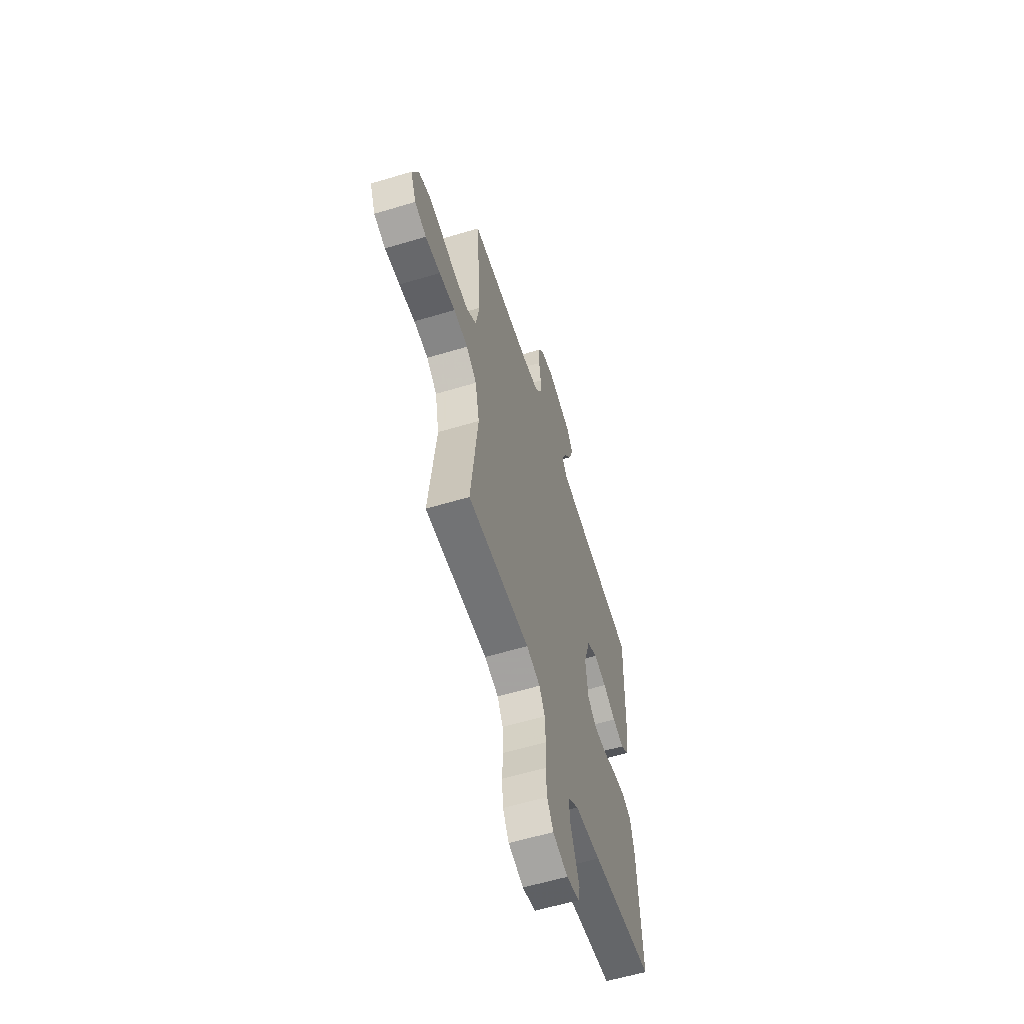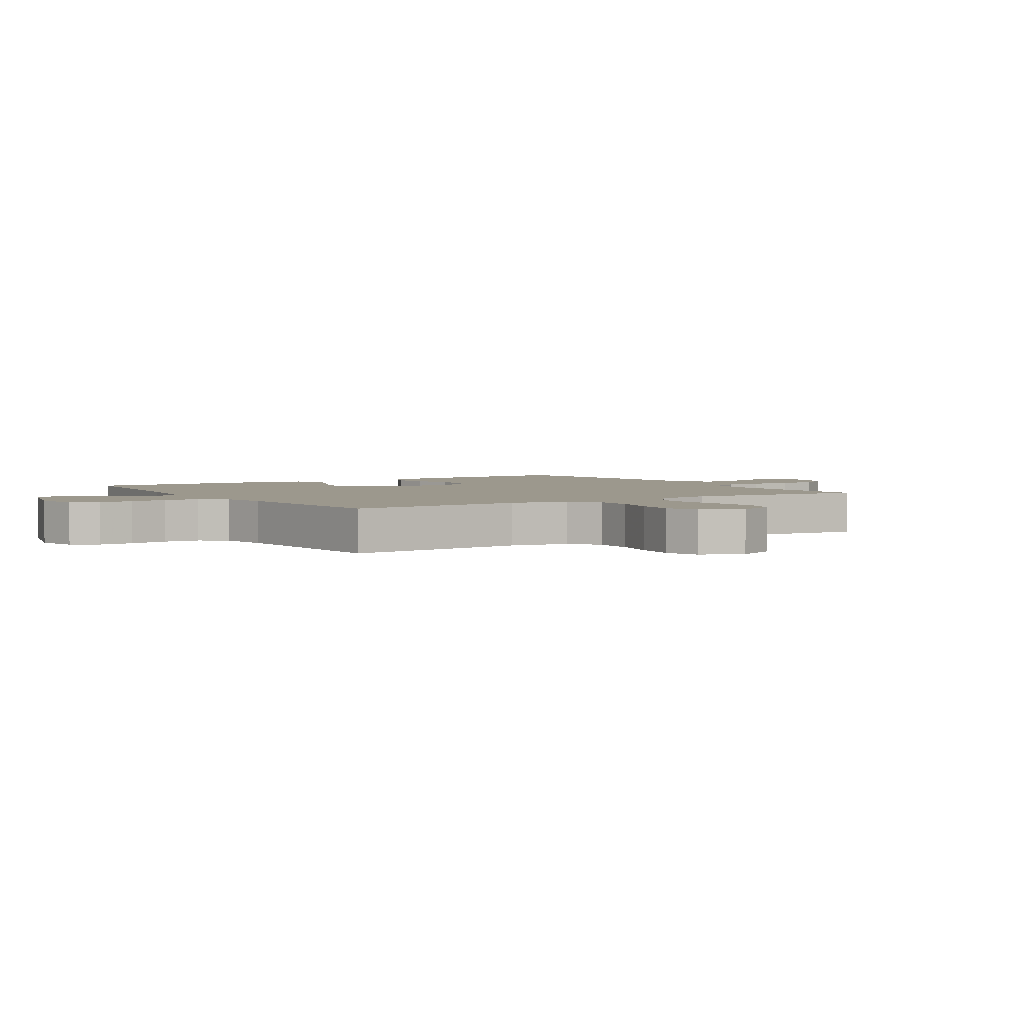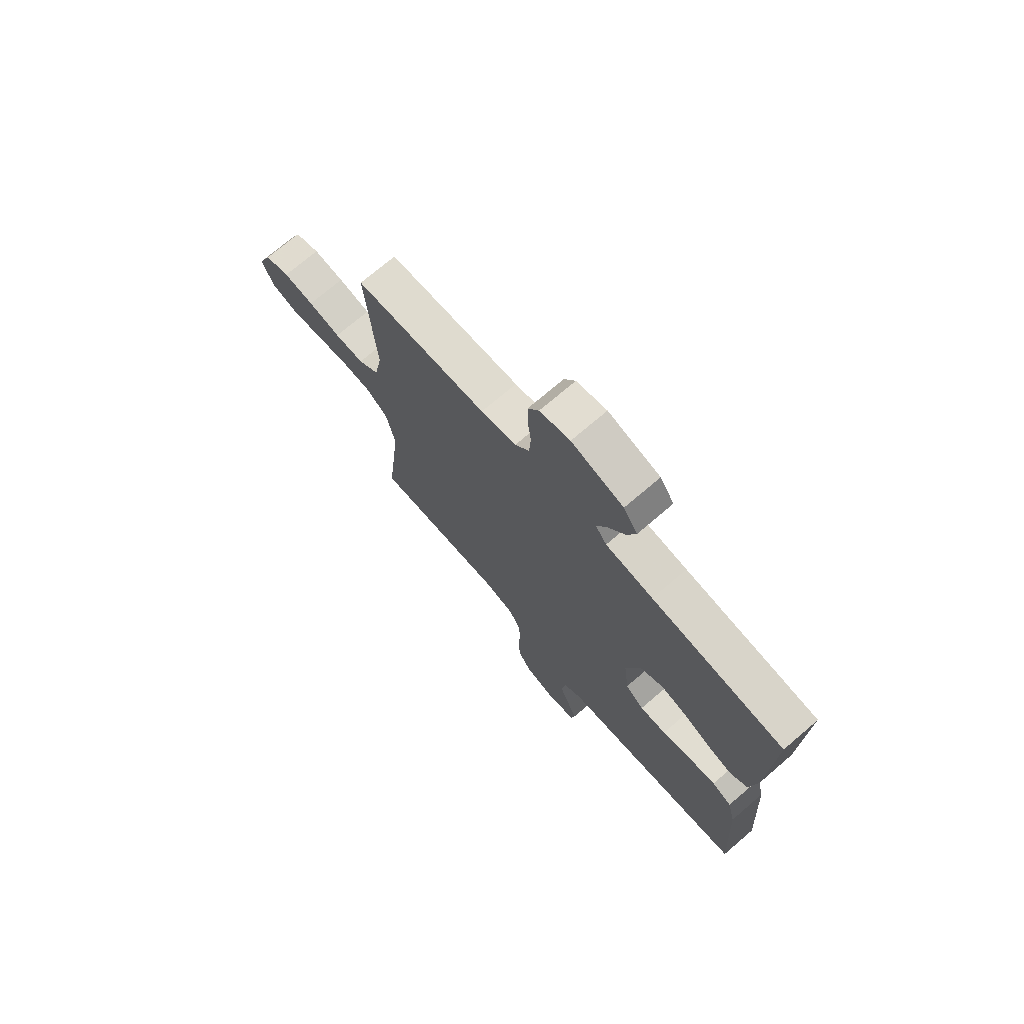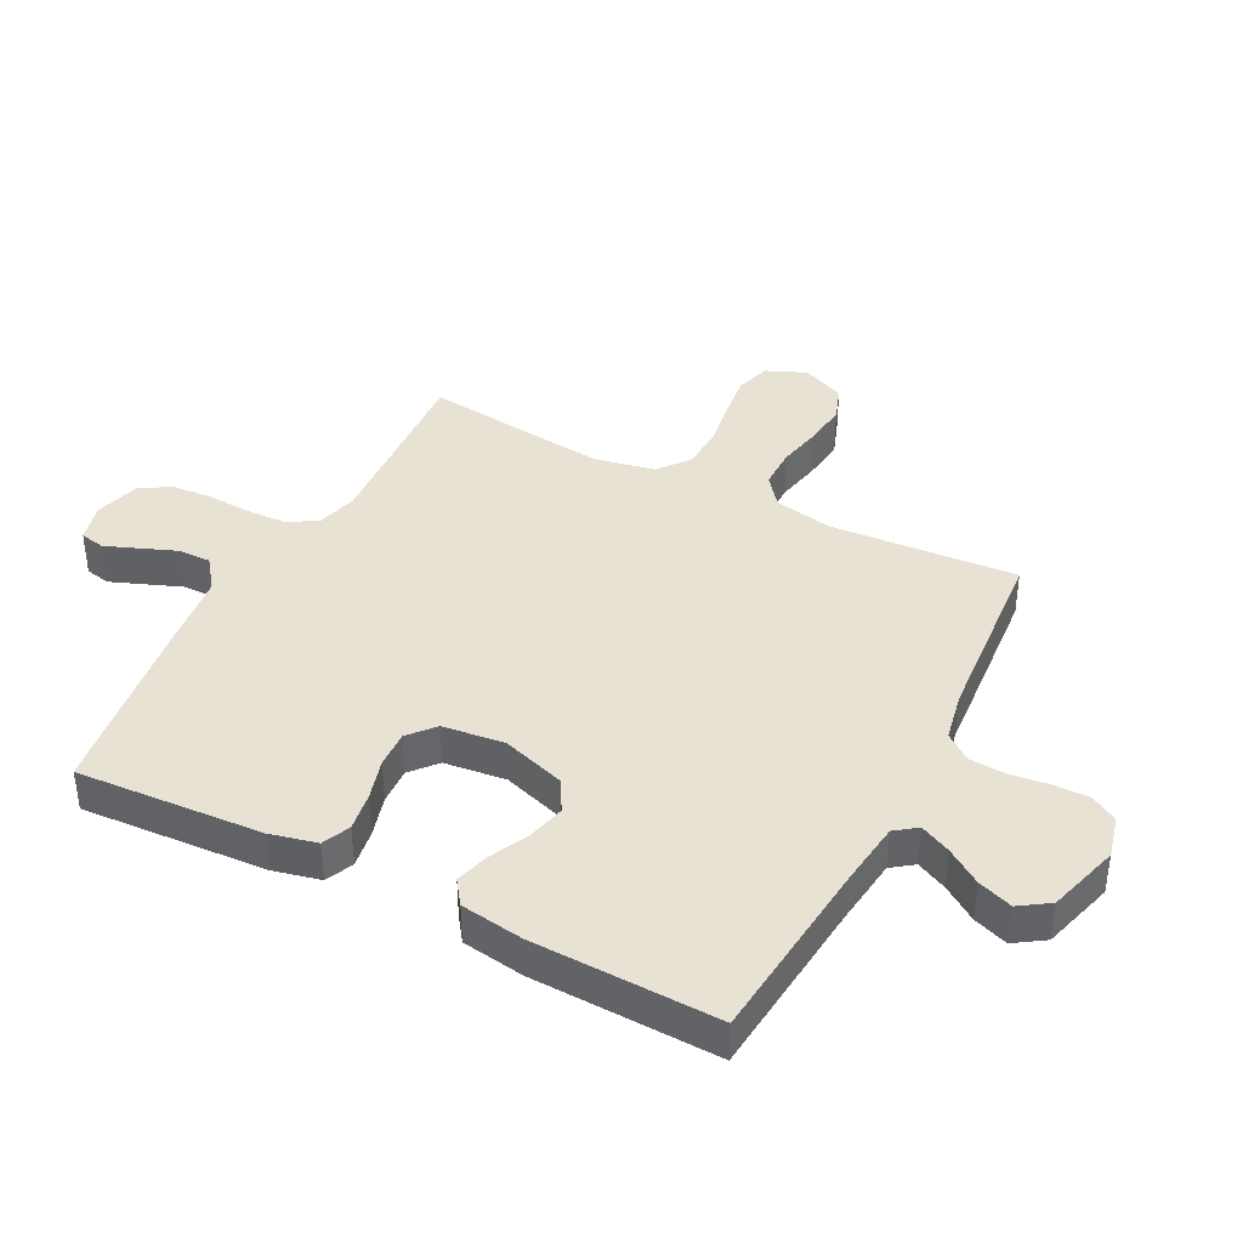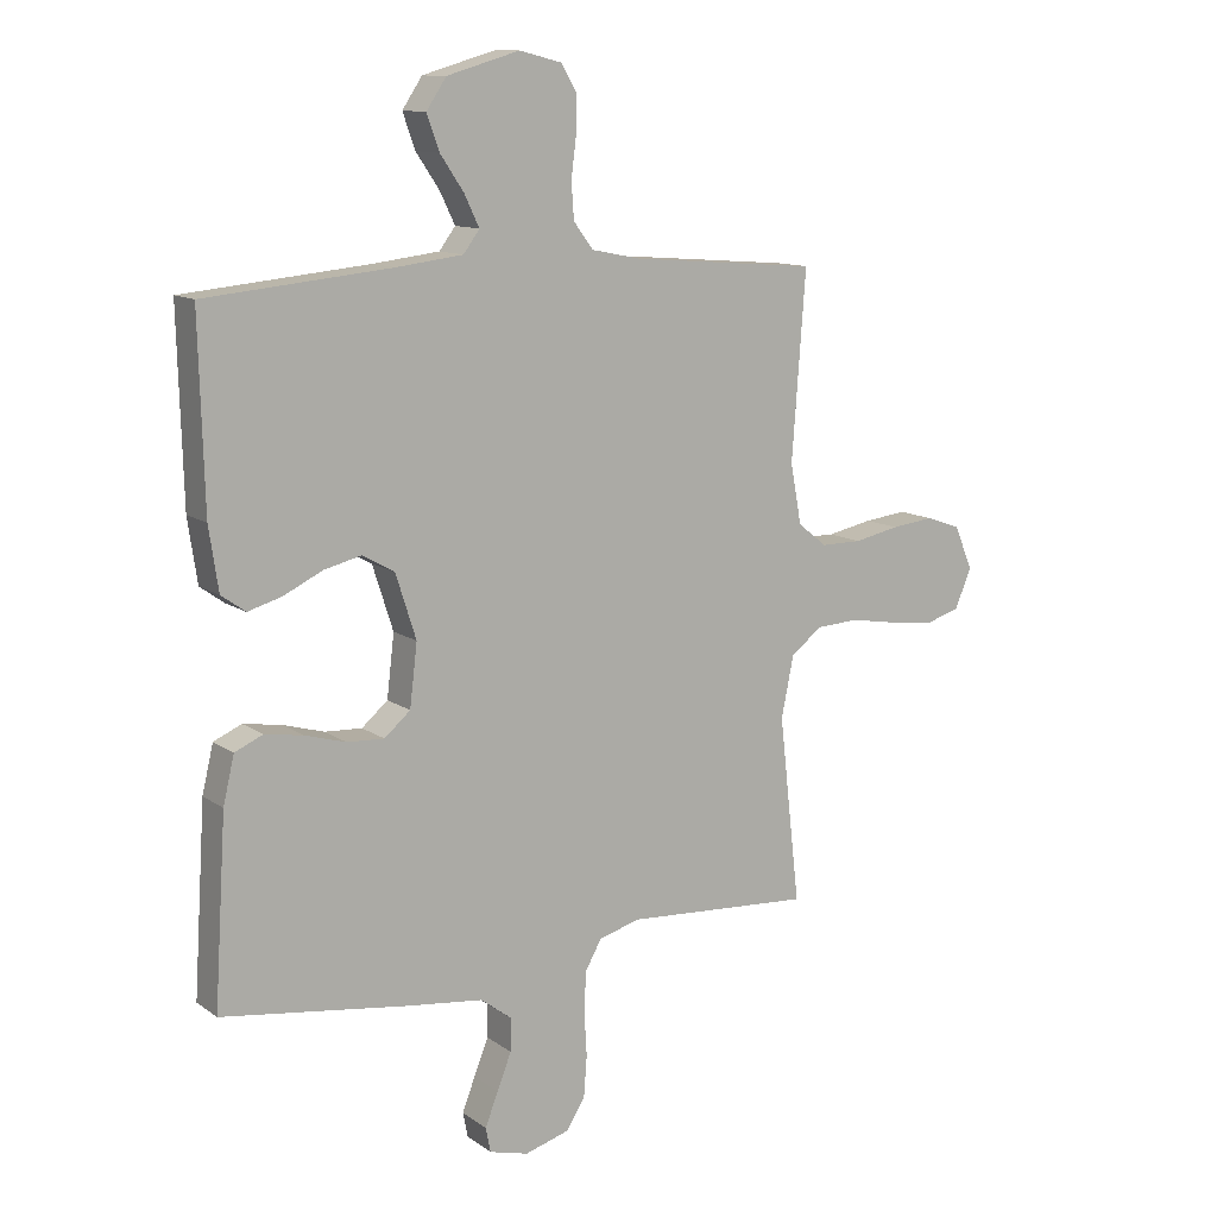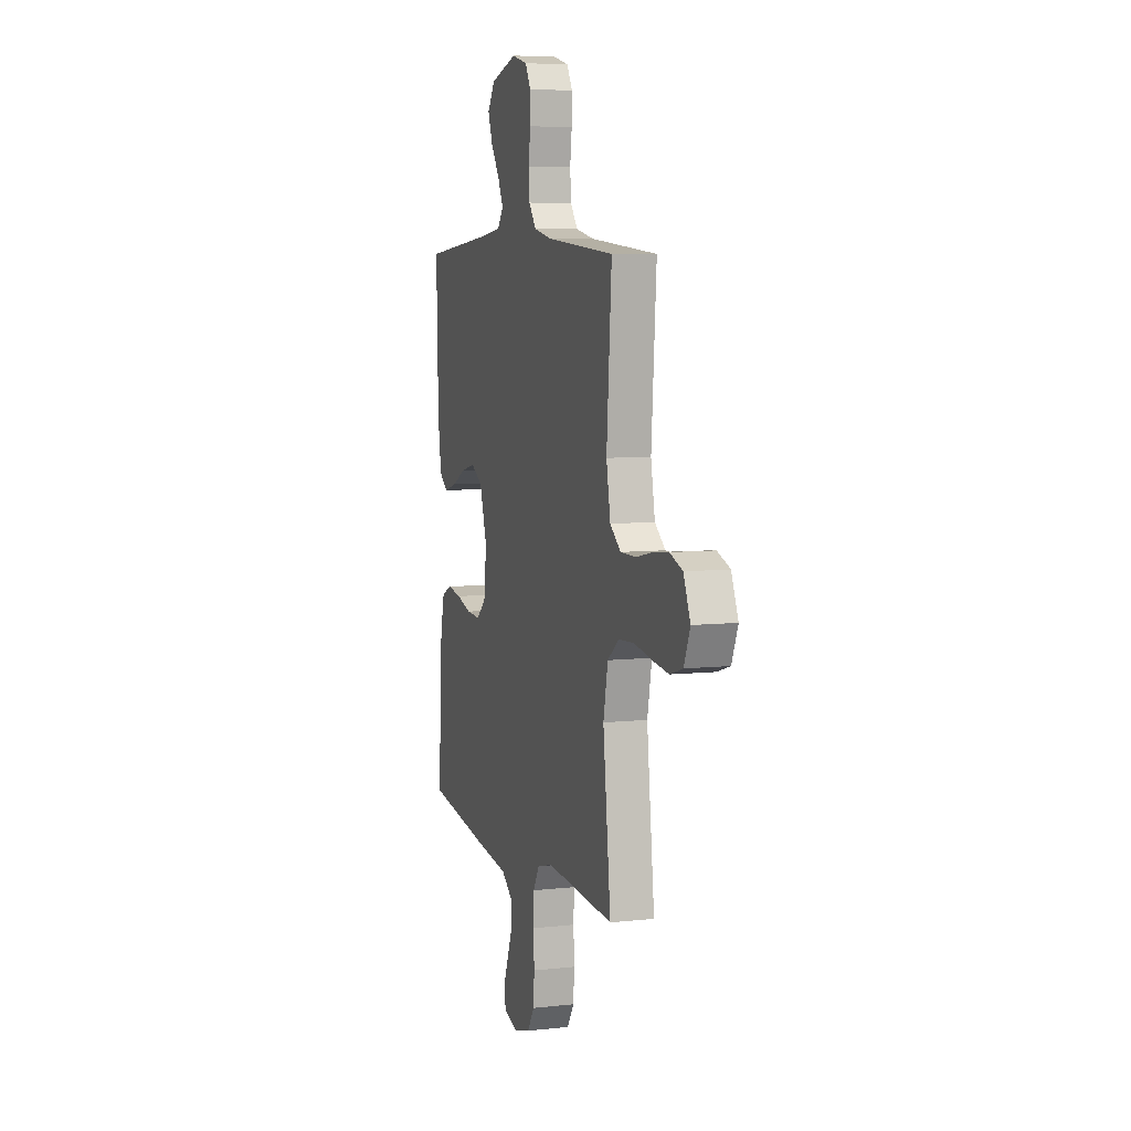
<metadata>
{"format":"obj","ext":"obj","renderer":"f3d","projection":"perspective","resolution":1024,"background":"white","views":[{"elev":-59.1,"azim":107.2,"up":"+Z"},{"elev":3.1,"azim":57.3,"up":"+Y"},{"elev":72.6,"azim":-130.6,"up":"+Z"},{"elev":39.9,"azim":-62.7,"up":"+Y"},{"elev":11.8,"azim":-32.3,"up":"+Z"},{"elev":7.0,"azim":72.3,"up":"+Z"}]}
</metadata>
<code>
v -0.5 0.07 0.5
v -0.2 0.07 0.529
v -0.093 0.07 0.542
v -0.067 0.07 0.577
v -0.091 0.07 0.627
v -0.129 0.07 0.683
v -0.149 0.07 0.739
v -0.117 0.07 0.787
v 0 0.07 0.821
v 0.068 0.07 0.804
v 0.093 0.07 0.761
v 0.092 0.07 0.703
v 0.084 0.07 0.64
v 0.088 0.07 0.582
v 0.12 0.07 0.54
v 0.2 0.07 0.524
v 0.5 0.07 0.5
v 0.478 0.07 0.2
v 0.496 0.07 0.104
v 0.543 0.07 0.067
v 0.609 0.07 0.067
v 0.682 0.07 0.082
v 0.751 0.07 0.09
v 0.807 0.07 0.07
v 0.837 0.07 0
v 0.81 0.07 -0.064
v 0.754 0.07 -0.081
v 0.682 0.07 -0.072
v 0.605 0.07 -0.059
v 0.536 0.07 -0.063
v 0.486 0.07 -0.102
v 0.466 0.07 -0.2
v 0.5 0.07 -0.5
v 0.2 0.07 -0.481
v 0.133 0.07 -0.499
v 0.106 0.07 -0.546
v 0.103 0.07 -0.611
v 0.107 0.07 -0.682
v 0.102 0.07 -0.748
v 0.072 0.07 -0.796
v 0 0.07 -0.817
v -0.063 0.07 -0.8
v -0.071 0.07 -0.76
v -0.05 0.07 -0.706
v -0.027 0.07 -0.648
v -0.026 0.07 -0.595
v -0.076 0.07 -0.557
v -0.2 0.07 -0.542
v -0.5 0.07 -0.5
v -0.481 0.07 -0.2
v -0.463 0.07 -0.124
v -0.418 0.07 -0.104
v -0.356 0.07 -0.114
v -0.29 0.07 -0.133
v -0.23 0.07 -0.136
v -0.188 0.07 -0.1
v -0.176 0.07 0
v -0.209 0.07 0.103
v -0.26 0.07 0.132
v -0.321 0.07 0.117
v -0.383 0.07 0.087
v -0.438 0.07 0.071
v -0.477 0.07 0.099
v -0.492 0.07 0.2
v -0.5 0 0.5
v -0.2 0 0.529
v -0.093 0 0.542
v -0.067 0 0.577
v -0.091 0 0.627
v -0.129 0 0.683
v -0.149 0 0.739
v -0.117 0 0.787
v 0 0 0.821
v 0.068 0 0.804
v 0.093 0 0.761
v 0.092 0 0.703
v 0.084 0 0.64
v 0.088 0 0.582
v 0.12 0 0.54
v 0.2 0 0.524
v 0.5 0 0.5
v 0.478 0 0.2
v 0.496 0 0.104
v 0.543 0 0.067
v 0.609 0 0.067
v 0.682 0 0.082
v 0.751 0 0.09
v 0.807 0 0.07
v 0.837 0 0
v 0.81 0 -0.064
v 0.754 0 -0.081
v 0.682 0 -0.072
v 0.605 0 -0.059
v 0.536 0 -0.063
v 0.486 0 -0.102
v 0.466 0 -0.2
v 0.5 0 -0.5
v 0.2 0 -0.481
v 0.133 0 -0.499
v 0.106 0 -0.546
v 0.103 0 -0.611
v 0.107 0 -0.682
v 0.102 0 -0.748
v 0.072 0 -0.796
v 0 0 -0.817
v -0.063 0 -0.8
v -0.071 0 -0.76
v -0.05 0 -0.706
v -0.027 0 -0.648
v -0.026 0 -0.595
v -0.076 0 -0.557
v -0.2 0 -0.542
v -0.5 0 -0.5
v -0.481 0 -0.2
v -0.463 0 -0.124
v -0.418 0 -0.104
v -0.356 0 -0.114
v -0.29 0 -0.133
v -0.23 0 -0.136
v -0.188 0 -0.1
v -0.176 0 0
v -0.209 0 0.103
v -0.26 0 0.132
v -0.321 0 0.117
v -0.383 0 0.087
v -0.438 0 0.071
v -0.477 0 0.099
v -0.492 0 0.2
f 64 1 2
f 63 64 2
f 62 63 2
f 61 62 2
f 60 61 2
f 59 60 2 3
f 58 59 3 4
f 57 58 4
f 56 57 4
f 52 53 54
f 51 52 54
f 50 51 54
f 49 50 54
f 48 49 54
f 47 48 54
f 46 47 54 55
f 43 44 45
f 42 43 45
f 41 42 45
f 40 41 45
f 39 40 45
f 38 39 45
f 37 38 45
f 36 37 45 46
f 46 55 56
f 36 46 56
f 35 36 56
f 32 33 34
f 35 56 4
f 34 35 4
f 32 34 4
f 31 32 4
f 27 28 29
f 26 27 29
f 25 26 29
f 24 25 29
f 23 24 29
f 22 23 29
f 21 22 29
f 20 21 29 30
f 16 17 18
f 15 16 18 19
f 11 12 13
f 10 11 13
f 9 10 13
f 8 9 13
f 7 8 13
f 6 7 13
f 5 6 13
f 5 13 14
f 4 5 14 15
f 19 20 30 31
f 4 15 19 31
f 66 65 128
f 66 128 127
f 66 127 126
f 66 126 125
f 66 125 124
f 67 66 124 123
f 68 67 123 122
f 68 122 121
f 68 121 120
f 118 117 116
f 118 116 115
f 118 115 114
f 118 114 113
f 118 113 112
f 118 112 111
f 119 118 111 110
f 109 108 107
f 109 107 106
f 109 106 105
f 109 105 104
f 109 104 103
f 109 103 102
f 109 102 101
f 110 109 101 100
f 120 119 110
f 120 110 100
f 120 100 99
f 98 97 96
f 68 120 99
f 68 99 98
f 68 98 96
f 68 96 95
f 93 92 91
f 93 91 90
f 93 90 89
f 93 89 88
f 93 88 87
f 93 87 86
f 93 86 85
f 94 93 85 84
f 82 81 80
f 83 82 80 79
f 77 76 75
f 77 75 74
f 77 74 73
f 77 73 72
f 77 72 71
f 77 71 70
f 77 70 69
f 78 77 69
f 79 78 69 68
f 95 94 84 83
f 95 83 79 68
f 1 65 66 2
f 2 66 67 3
f 3 67 68 4
f 4 68 69 5
f 5 69 70 6
f 6 70 71 7
f 7 71 72 8
f 8 72 73 9
f 9 73 74 10
f 10 74 75 11
f 11 75 76 12
f 12 76 77 13
f 13 77 78 14
f 14 78 79 15
f 15 79 80 16
f 16 80 81 17
f 17 81 82 18
f 18 82 83 19
f 19 83 84 20
f 20 84 85 21
f 21 85 86 22
f 22 86 87 23
f 23 87 88 24
f 24 88 89 25
f 25 89 90 26
f 26 90 91 27
f 27 91 92 28
f 28 92 93 29
f 29 93 94 30
f 30 94 95 31
f 31 95 96 32
f 32 96 97 33
f 33 97 98 34
f 34 98 99 35
f 35 99 100 36
f 36 100 101 37
f 37 101 102 38
f 38 102 103 39
f 39 103 104 40
f 40 104 105 41
f 41 105 106 42
f 42 106 107 43
f 43 107 108 44
f 44 108 109 45
f 45 109 110 46
f 46 110 111 47
f 47 111 112 48
f 48 112 113 49
f 49 113 114 50
f 50 114 115 51
f 51 115 116 52
f 52 116 117 53
f 53 117 118 54
f 54 118 119 55
f 55 119 120 56
f 56 120 121 57
f 57 121 122 58
f 58 122 123 59
f 59 123 124 60
f 60 124 125 61
f 61 125 126 62
f 62 126 127 63
f 63 127 128 64
f 64 128 65 1

</code>
